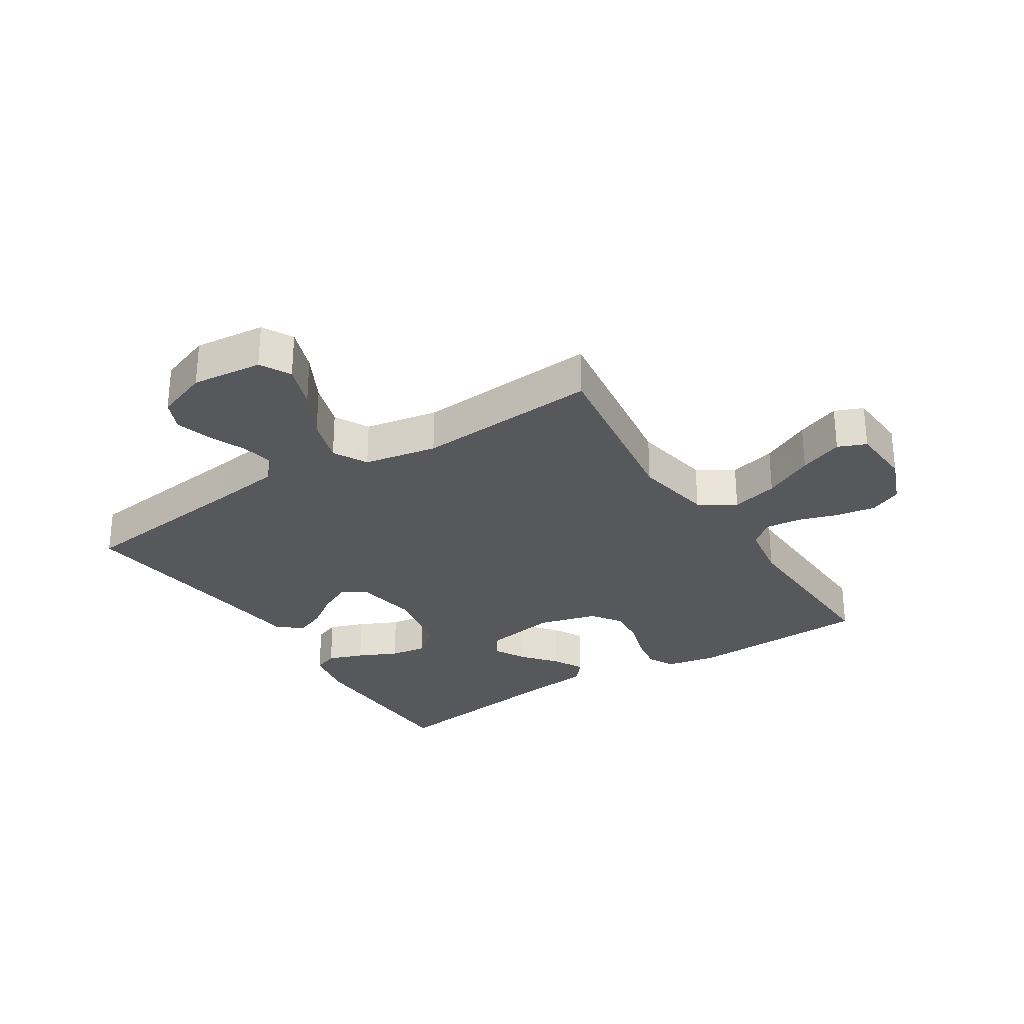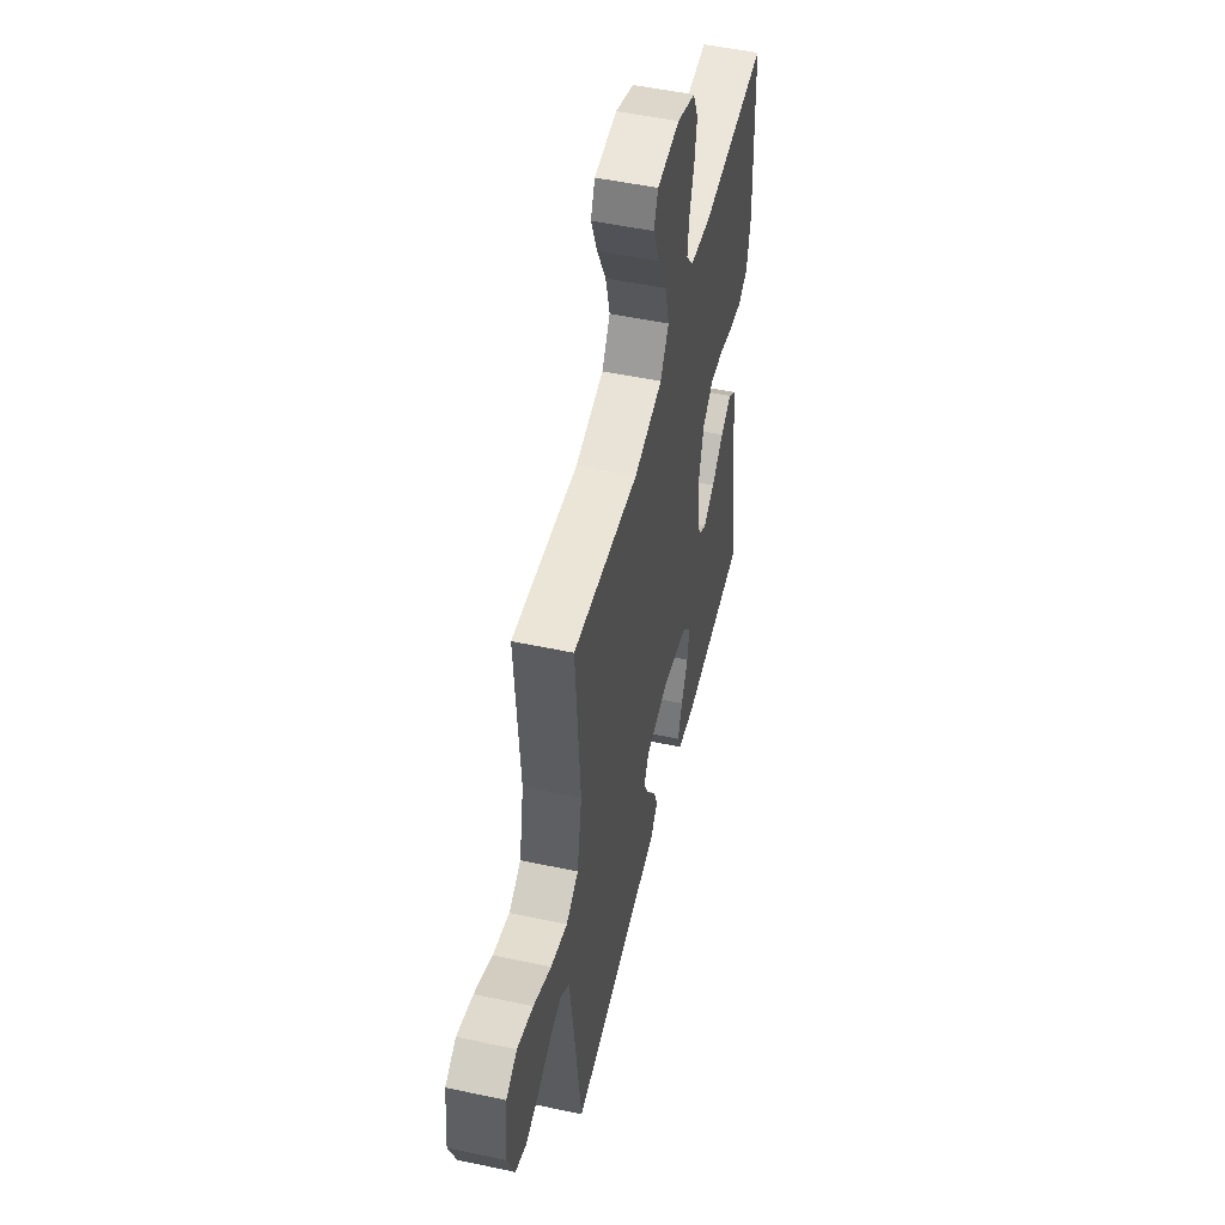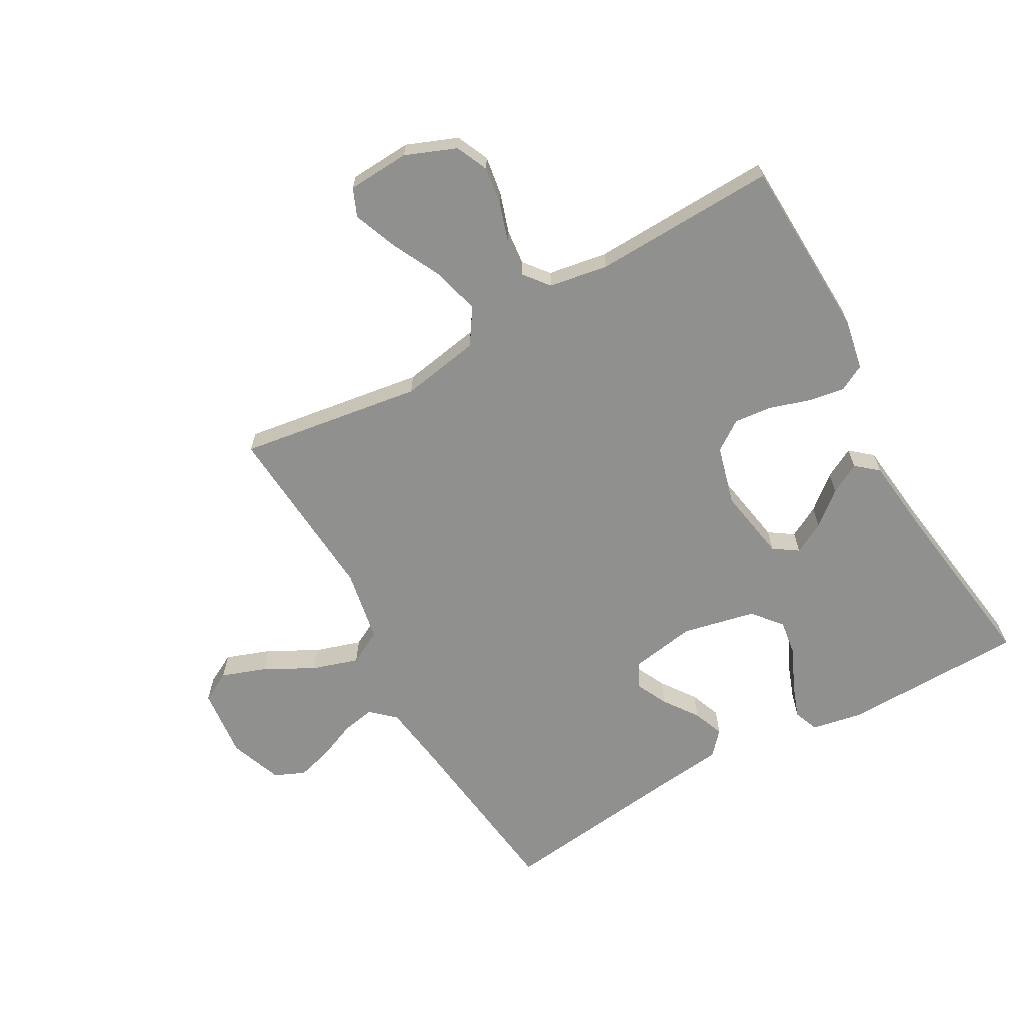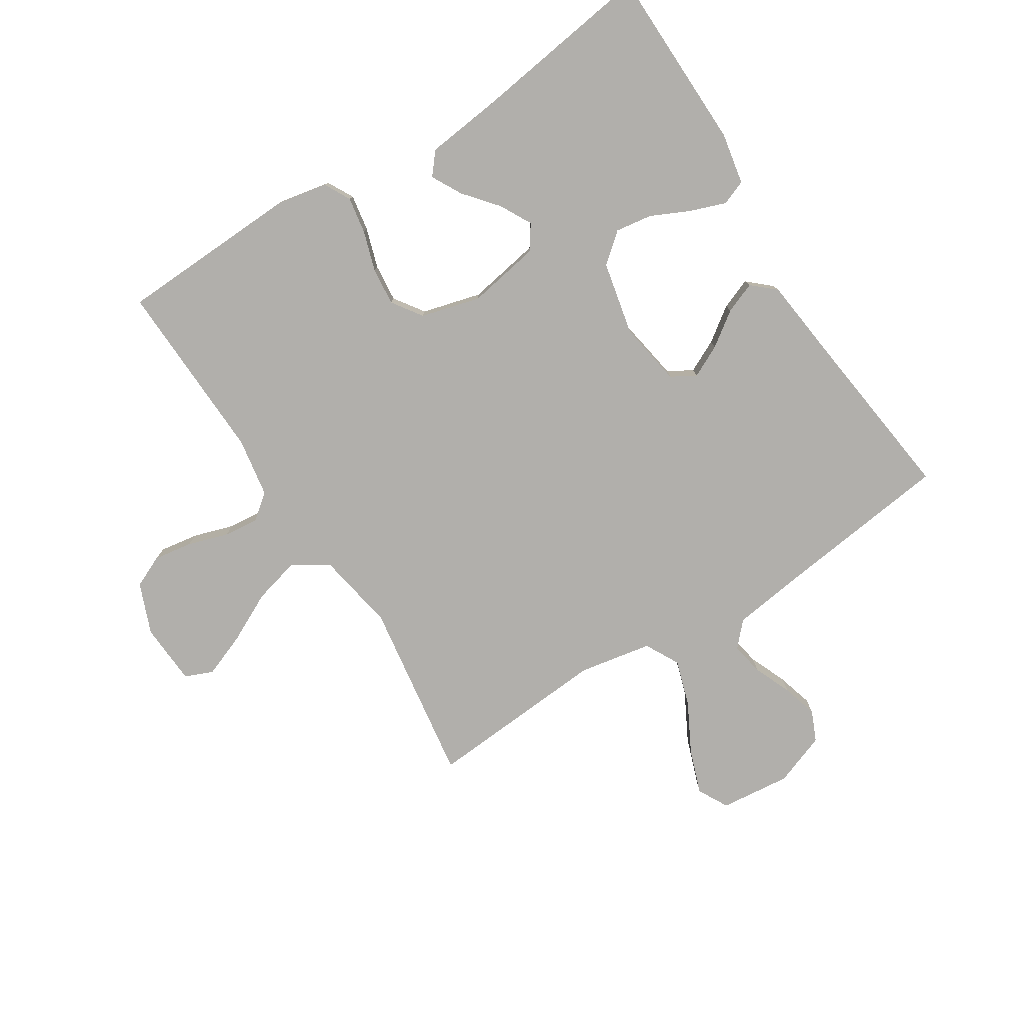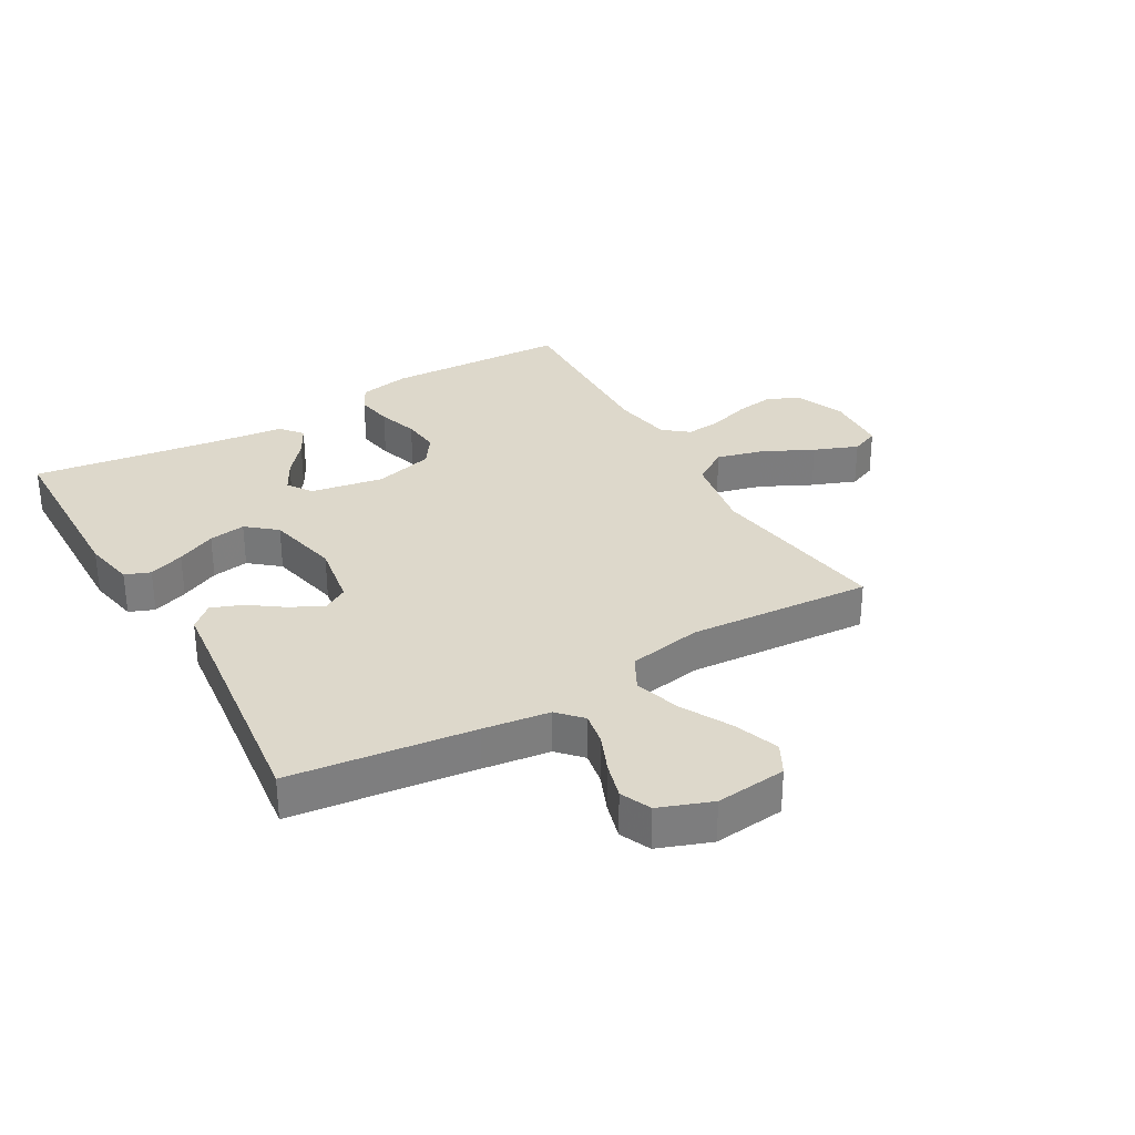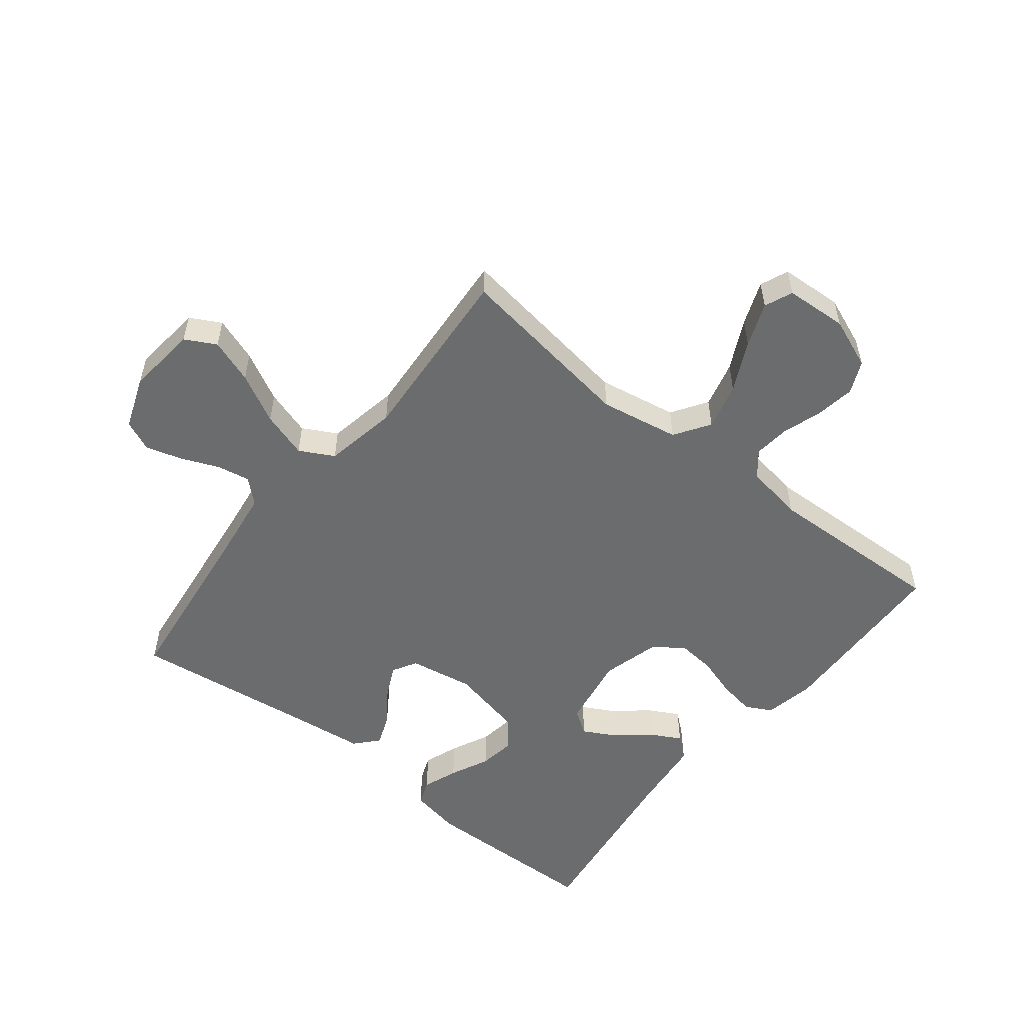
<metadata>
{"format":"obj","ext":"obj","renderer":"f3d","projection":"perspective","resolution":1024,"background":"white","views":[{"elev":-28.7,"azim":-57.4,"up":"+Y"},{"elev":51.2,"azim":-76.9,"up":"+Z"},{"elev":-65.6,"azim":29.3,"up":"+Y"},{"elev":-78.2,"azim":122.4,"up":"+Y"},{"elev":31.4,"azim":-120.1,"up":"+Y"},{"elev":-53.6,"azim":-38.5,"up":"+Y"}]}
</metadata>
<code>
v 0.5 0.07 -0.5
v 0.2 0.07 -0.506
v 0.116 0.07 -0.49
v 0.1 0.07 -0.449
v 0.121 0.07 -0.391
v 0.151 0.07 -0.327
v 0.16 0.07 -0.267
v 0.12 0.07 -0.219
v 0 0.07 -0.193
v -0.106 0.07 -0.211
v -0.129 0.07 -0.251
v -0.103 0.07 -0.304
v -0.063 0.07 -0.36
v -0.043 0.07 -0.411
v -0.077 0.07 -0.449
v -0.2 0.07 -0.463
v -0.5 0.07 -0.5
v -0.537 0.07 -0.2
v -0.552 0.07 -0.091
v -0.591 0.07 -0.055
v -0.645 0.07 -0.065
v -0.707 0.07 -0.091
v -0.766 0.07 -0.108
v -0.816 0.07 -0.086
v -0.848 0.07 0
v -0.836 0.07 0.116
v -0.786 0.07 0.143
v -0.713 0.07 0.117
v -0.632 0.07 0.074
v -0.556 0.07 0.05
v -0.5 0.07 0.08
v -0.478 0.07 0.2
v -0.5 0.07 0.5
v -0.2 0.07 0.456
v -0.07 0.07 0.479
v -0.032 0.07 0.537
v -0.052 0.07 0.614
v -0.093 0.07 0.696
v -0.121 0.07 0.768
v -0.102 0.07 0.814
v 0 0.07 0.82
v 0.083 0.07 0.787
v 0.107 0.07 0.734
v 0.097 0.07 0.67
v 0.076 0.07 0.604
v 0.07 0.07 0.546
v 0.103 0.07 0.505
v 0.2 0.07 0.489
v 0.5 0.07 0.5
v 0.512 0.07 0.2
v 0.496 0.07 0.117
v 0.453 0.07 0.094
v 0.393 0.07 0.104
v 0.327 0.07 0.125
v 0.265 0.07 0.131
v 0.216 0.07 0.097
v 0.19 0.07 0
v 0.211 0.07 -0.12
v 0.251 0.07 -0.147
v 0.303 0.07 -0.119
v 0.358 0.07 -0.073
v 0.408 0.07 -0.046
v 0.444 0.07 -0.076
v 0.458 0.07 -0.2
v 0.5 0 -0.5
v 0.2 0 -0.506
v 0.116 0 -0.49
v 0.1 0 -0.449
v 0.121 0 -0.391
v 0.151 0 -0.327
v 0.16 0 -0.267
v 0.12 0 -0.219
v 0 0 -0.193
v -0.106 0 -0.211
v -0.129 0 -0.251
v -0.103 0 -0.304
v -0.063 0 -0.36
v -0.043 0 -0.411
v -0.077 0 -0.449
v -0.2 0 -0.463
v -0.5 0 -0.5
v -0.537 0 -0.2
v -0.552 0 -0.091
v -0.591 0 -0.055
v -0.645 0 -0.065
v -0.707 0 -0.091
v -0.766 0 -0.108
v -0.816 0 -0.086
v -0.848 0 0
v -0.836 0 0.116
v -0.786 0 0.143
v -0.713 0 0.117
v -0.632 0 0.074
v -0.556 0 0.05
v -0.5 0 0.08
v -0.478 0 0.2
v -0.5 0 0.5
v -0.2 0 0.456
v -0.07 0 0.479
v -0.032 0 0.537
v -0.052 0 0.614
v -0.093 0 0.696
v -0.121 0 0.768
v -0.102 0 0.814
v 0 0 0.82
v 0.083 0 0.787
v 0.107 0 0.734
v 0.097 0 0.67
v 0.076 0 0.604
v 0.07 0 0.546
v 0.103 0 0.505
v 0.2 0 0.489
v 0.5 0 0.5
v 0.512 0 0.2
v 0.496 0 0.117
v 0.453 0 0.094
v 0.393 0 0.104
v 0.327 0 0.125
v 0.265 0 0.131
v 0.216 0 0.097
v 0.19 0 0
v 0.211 0 -0.12
v 0.251 0 -0.147
v 0.303 0 -0.119
v 0.358 0 -0.073
v 0.408 0 -0.046
v 0.444 0 -0.076
v 0.458 0 -0.2
f 62 63 64
f 61 62 64
f 60 61 64
f 4 5 6
f 3 4 6
f 2 3 6
f 1 2 6
f 64 1 6
f 60 64 6
f 59 60 6
f 58 59 6 7
f 57 58 7 8
f 56 57 8 9
f 52 53 54
f 51 52 54
f 50 51 54
f 49 50 54
f 48 49 54
f 47 48 54 55
f 46 47 55 56
f 43 44 45
f 42 43 45
f 41 42 45
f 40 41 45
f 39 40 45
f 38 39 45
f 37 38 45
f 36 37 45 46
f 56 9 10
f 46 56 10
f 36 46 10
f 35 36 10
f 32 33 34
f 35 10 11
f 34 35 11
f 32 34 11
f 31 32 11
f 27 28 29
f 26 27 29
f 25 26 29
f 24 25 29
f 23 24 29
f 22 23 29
f 21 22 29
f 20 21 29 30
f 31 11 12
f 30 31 12
f 20 30 12
f 19 20 12
f 16 17 18
f 16 18 19
f 15 16 19
f 14 15 19
f 13 14 19
f 12 13 19
f 128 127 126
f 128 126 125
f 128 125 124
f 70 69 68
f 70 68 67
f 70 67 66
f 70 66 65
f 70 65 128
f 70 128 124
f 70 124 123
f 71 70 123 122
f 72 71 122 121
f 73 72 121 120
f 118 117 116
f 118 116 115
f 118 115 114
f 118 114 113
f 118 113 112
f 119 118 112 111
f 120 119 111 110
f 109 108 107
f 109 107 106
f 109 106 105
f 109 105 104
f 109 104 103
f 109 103 102
f 109 102 101
f 110 109 101 100
f 74 73 120
f 74 120 110
f 74 110 100
f 74 100 99
f 98 97 96
f 75 74 99
f 75 99 98
f 75 98 96
f 75 96 95
f 93 92 91
f 93 91 90
f 93 90 89
f 93 89 88
f 93 88 87
f 93 87 86
f 93 86 85
f 94 93 85 84
f 76 75 95
f 76 95 94
f 76 94 84
f 76 84 83
f 82 81 80
f 83 82 80
f 83 80 79
f 83 79 78
f 83 78 77
f 83 77 76
f 1 65 66 2
f 2 66 67 3
f 3 67 68 4
f 4 68 69 5
f 5 69 70 6
f 6 70 71 7
f 7 71 72 8
f 8 72 73 9
f 9 73 74 10
f 10 74 75 11
f 11 75 76 12
f 12 76 77 13
f 13 77 78 14
f 14 78 79 15
f 15 79 80 16
f 16 80 81 17
f 17 81 82 18
f 18 82 83 19
f 19 83 84 20
f 20 84 85 21
f 21 85 86 22
f 22 86 87 23
f 23 87 88 24
f 24 88 89 25
f 25 89 90 26
f 26 90 91 27
f 27 91 92 28
f 28 92 93 29
f 29 93 94 30
f 30 94 95 31
f 31 95 96 32
f 32 96 97 33
f 33 97 98 34
f 34 98 99 35
f 35 99 100 36
f 36 100 101 37
f 37 101 102 38
f 38 102 103 39
f 39 103 104 40
f 40 104 105 41
f 41 105 106 42
f 42 106 107 43
f 43 107 108 44
f 44 108 109 45
f 45 109 110 46
f 46 110 111 47
f 47 111 112 48
f 48 112 113 49
f 49 113 114 50
f 50 114 115 51
f 51 115 116 52
f 52 116 117 53
f 53 117 118 54
f 54 118 119 55
f 55 119 120 56
f 56 120 121 57
f 57 121 122 58
f 58 122 123 59
f 59 123 124 60
f 60 124 125 61
f 61 125 126 62
f 62 126 127 63
f 63 127 128 64
f 64 128 65 1

</code>
